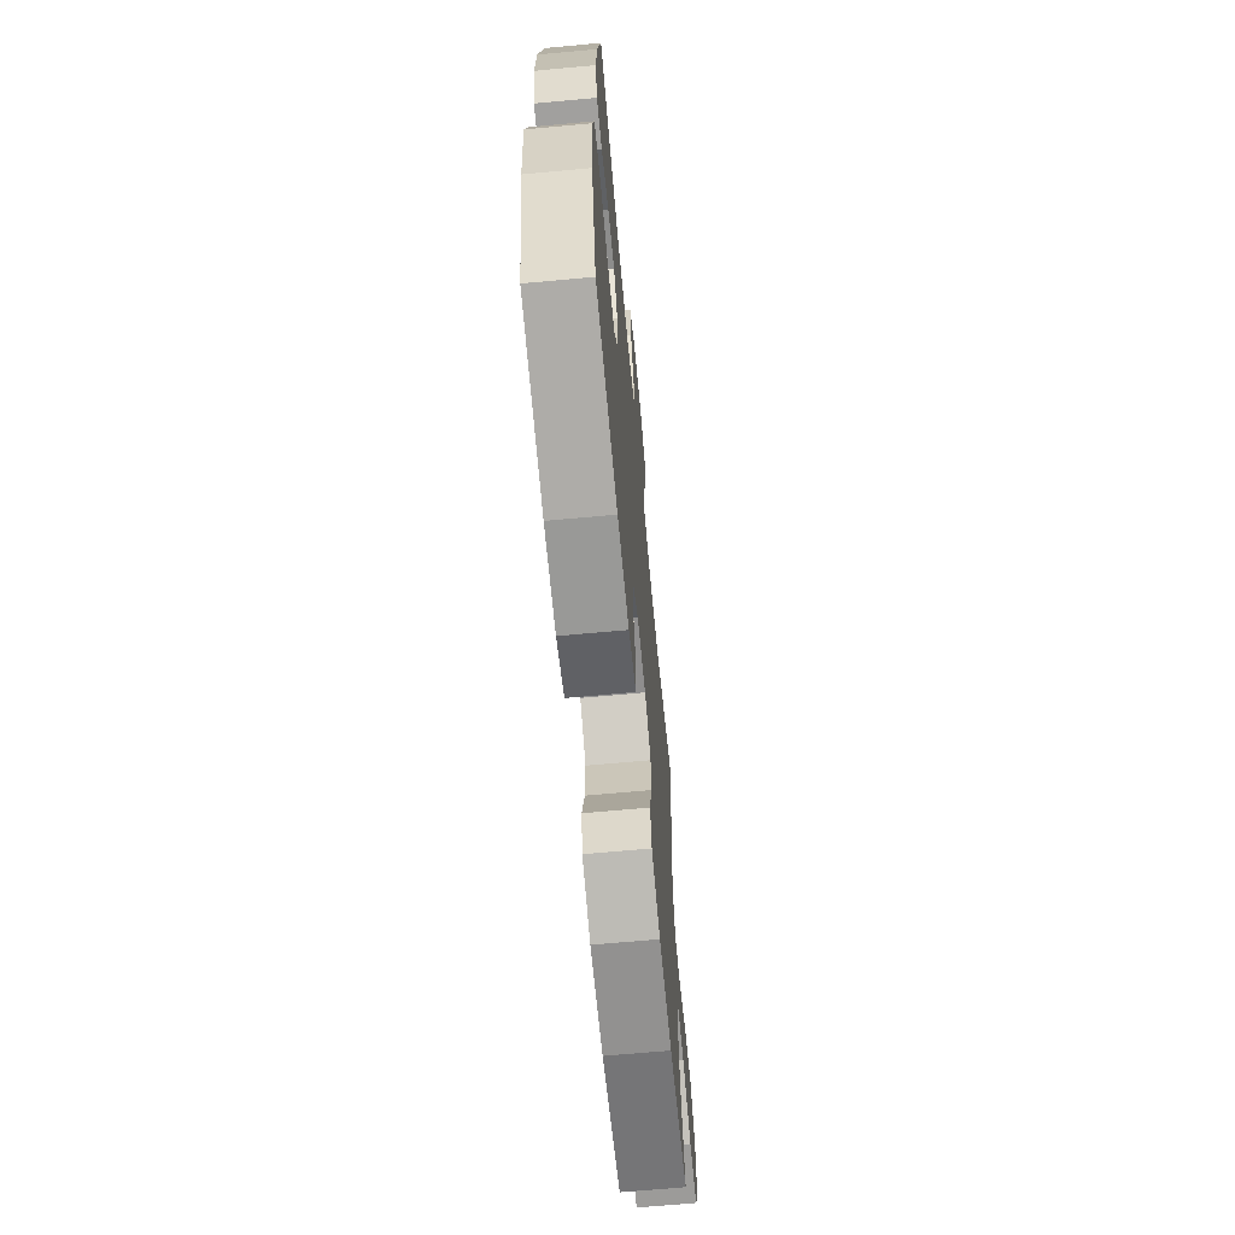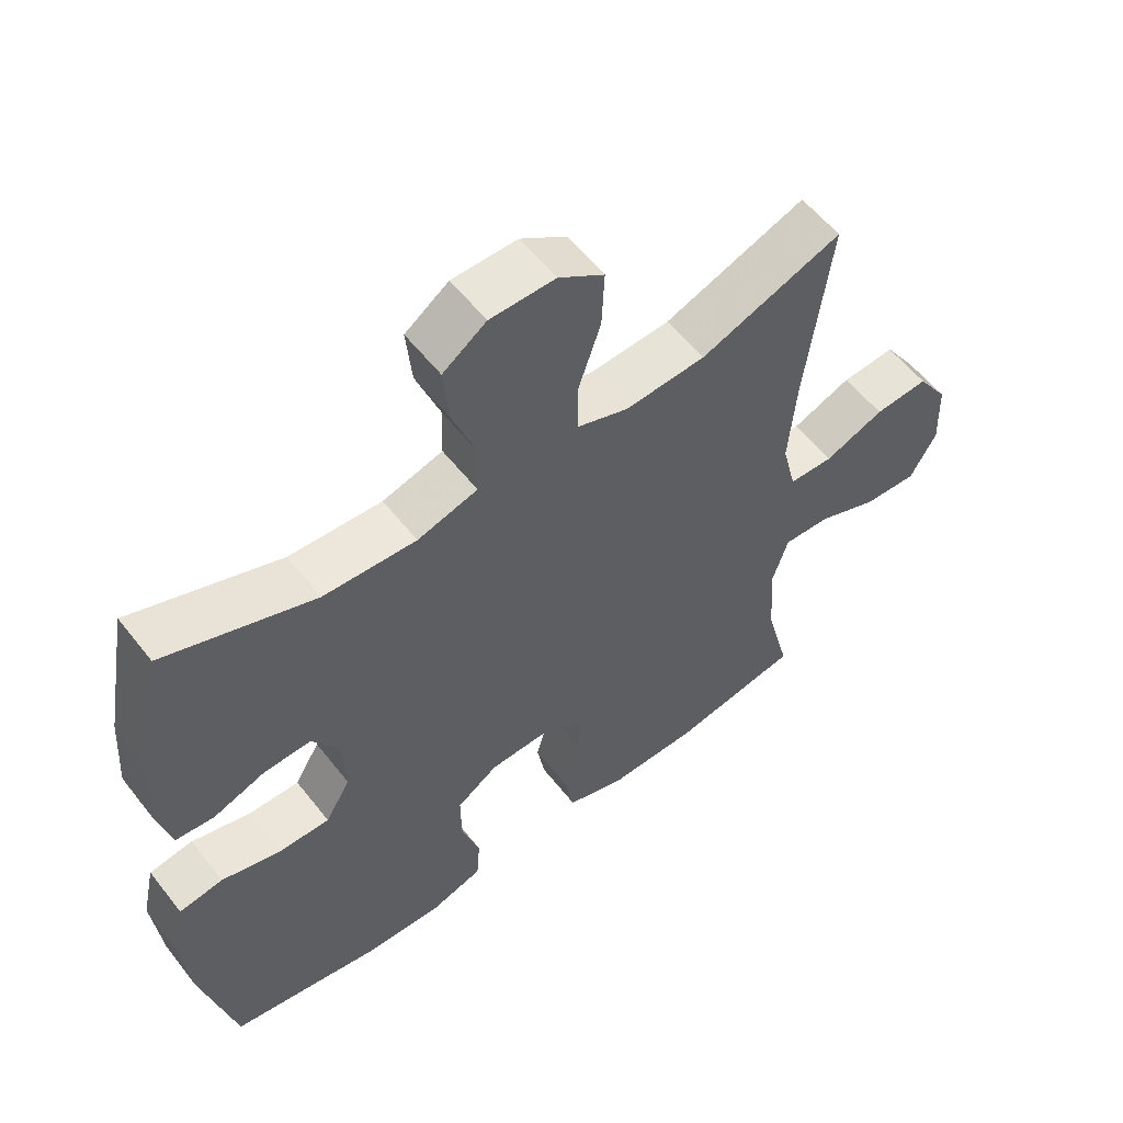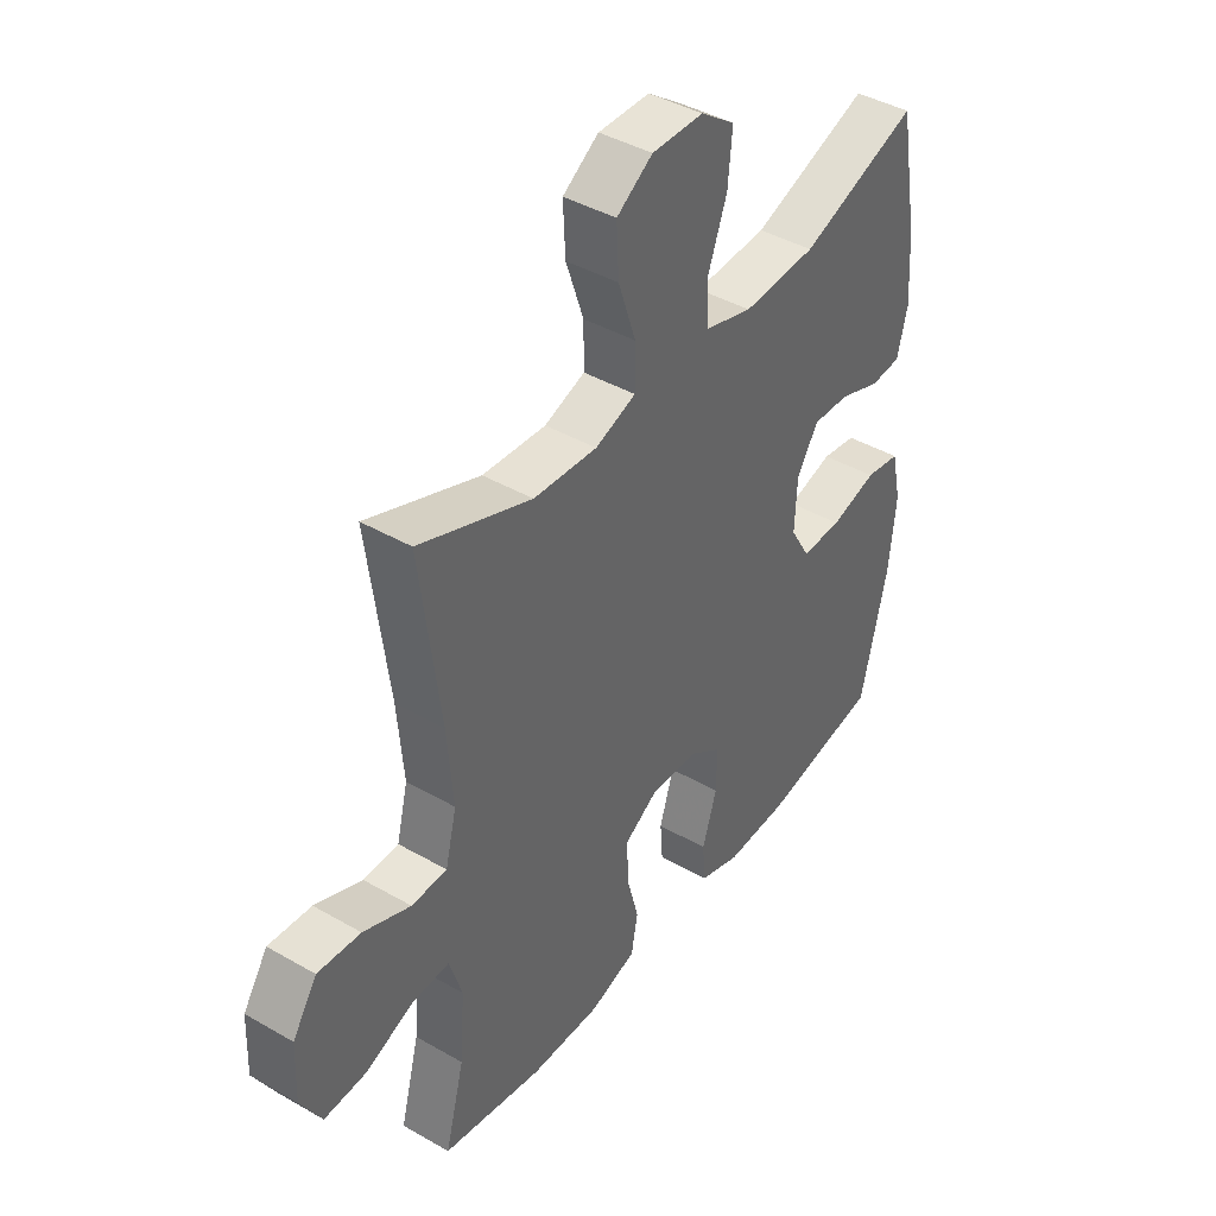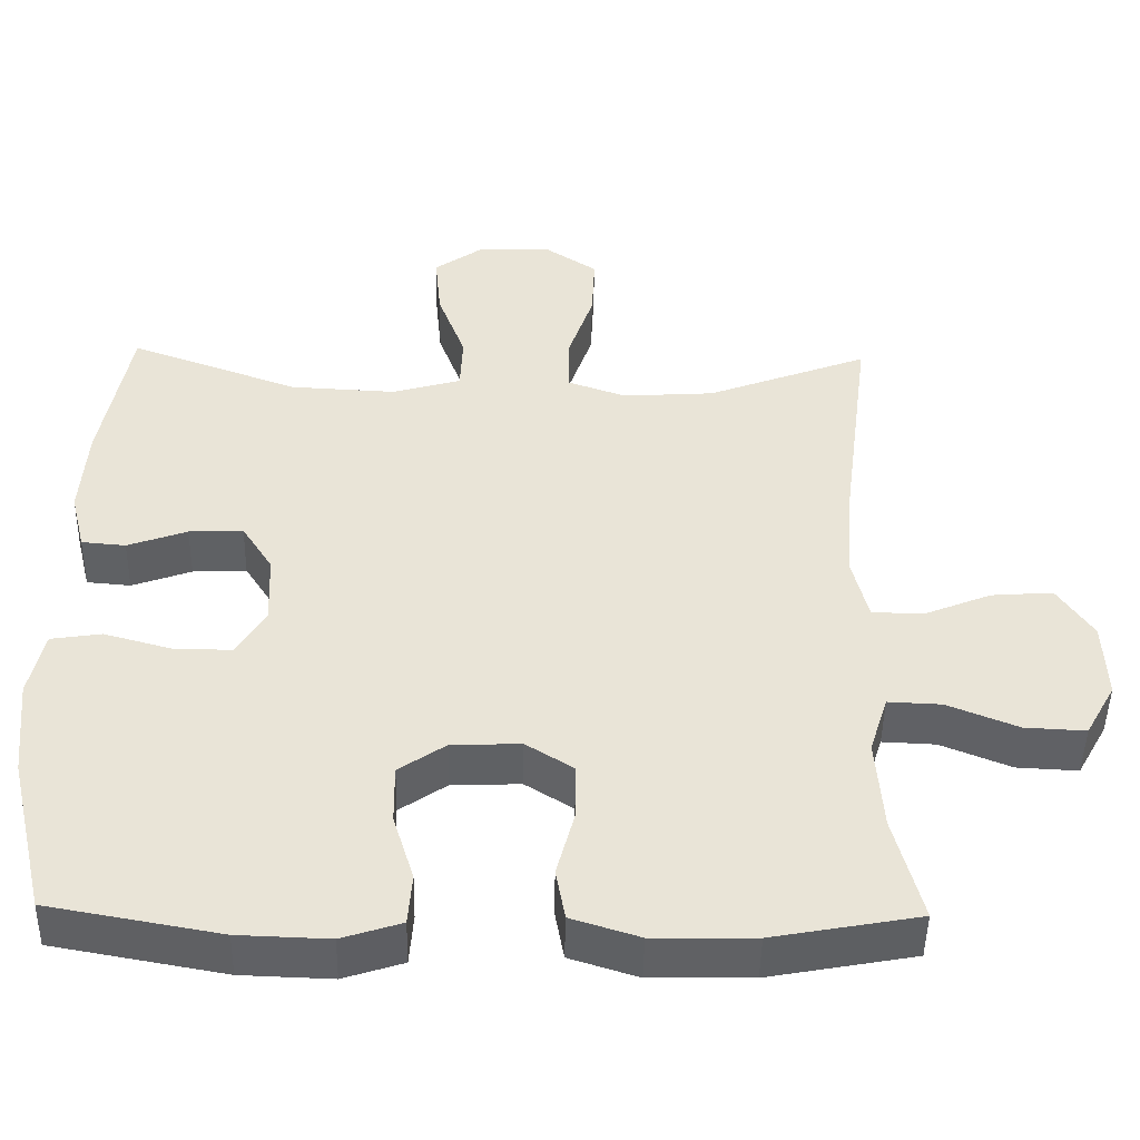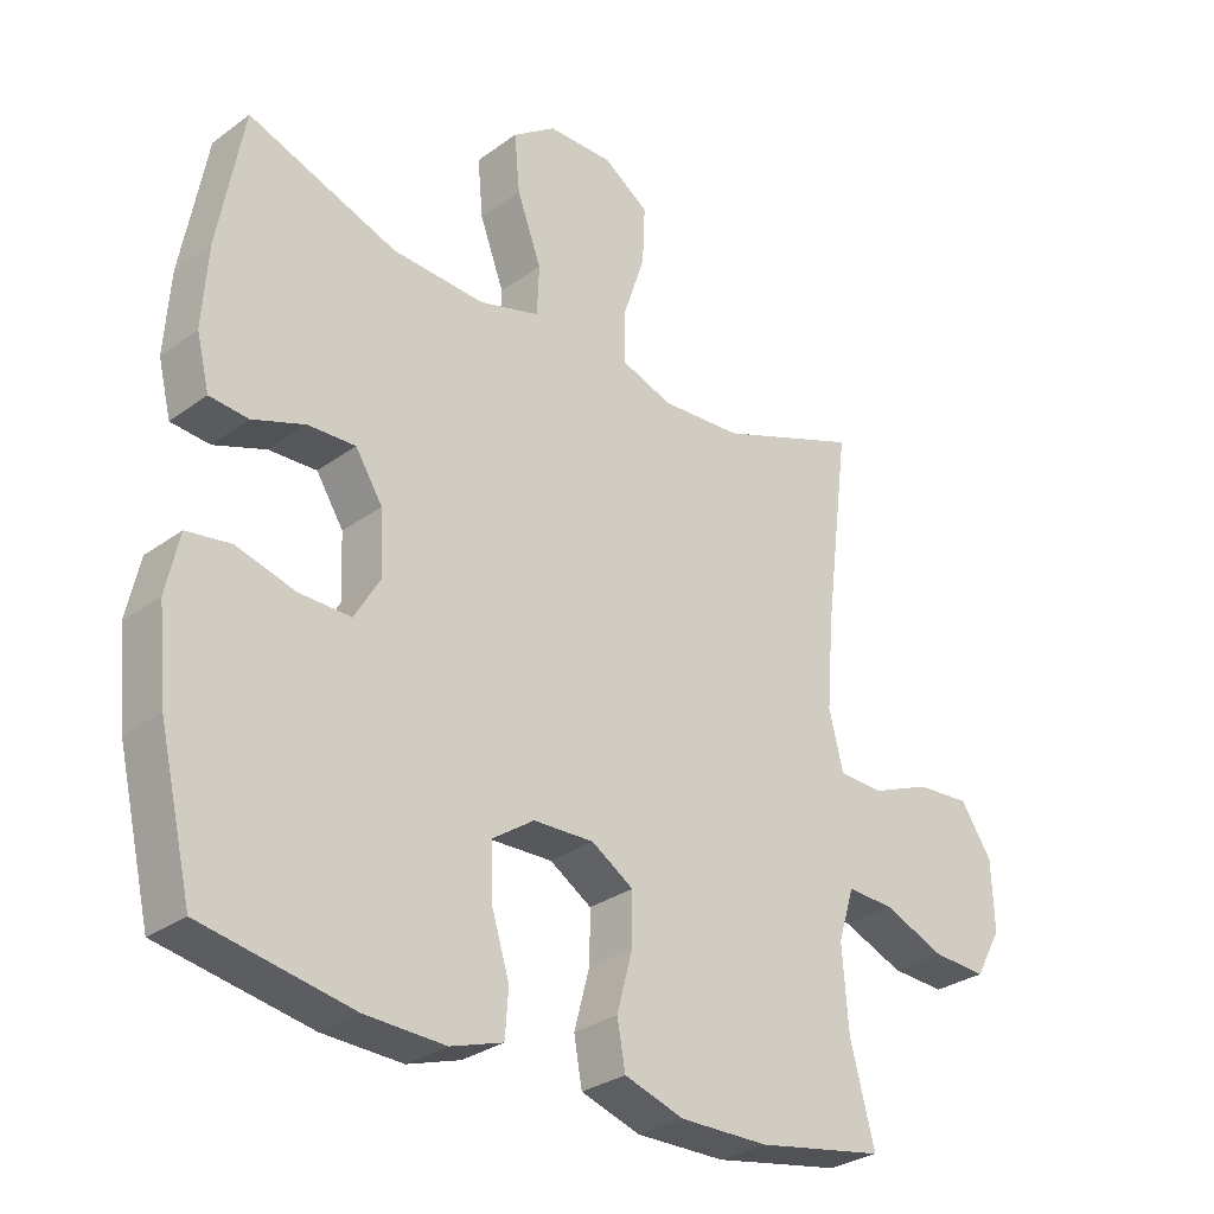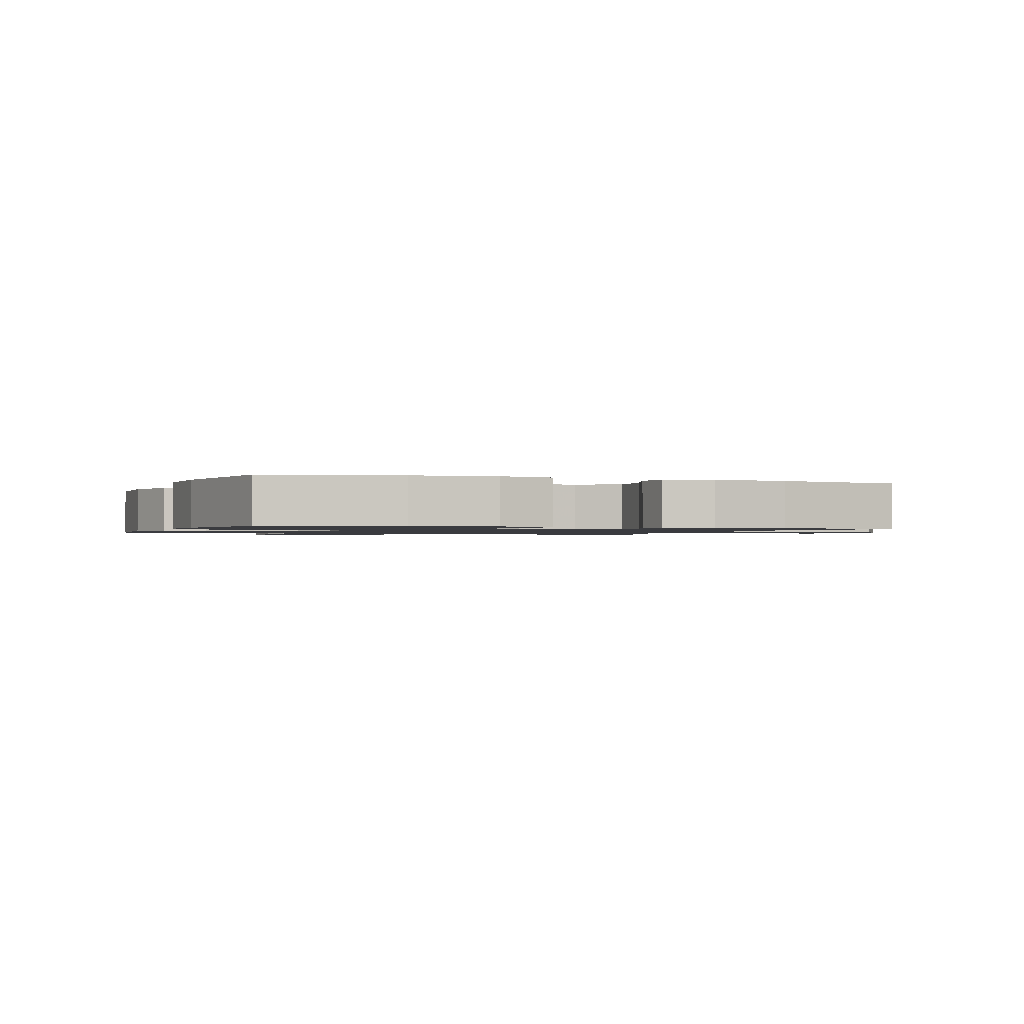
<metadata>
{"format":"obj","ext":"obj","renderer":"f3d","projection":"perspective","resolution":1024,"background":"white","views":[{"elev":-66.9,"azim":-84.7,"up":"+Z"},{"elev":56.9,"azim":-37.6,"up":"+Z"},{"elev":42.0,"azim":124.7,"up":"+Z"},{"elev":-47.2,"azim":-1.1,"up":"+Z"},{"elev":-29.9,"azim":-43.4,"up":"+Z"},{"elev":-1.2,"azim":-110.3,"up":"+Y"}]}
</metadata>
<code>
v 0.5 0.07 -0.5
v 0.311 0.07 -0.535
v 0.18 0.07 -0.537
v 0.092 0.07 -0.509
v 0.08 0.07 -0.442
v 0.103 0.07 -0.356
v 0.104 0.07 -0.282
v 0.042 0.07 -0.243
v -0.047 0.07 -0.246
v -0.108 0.07 -0.288
v -0.107 0.07 -0.365
v -0.08 0.07 -0.452
v -0.085 0.07 -0.519
v -0.162 0.07 -0.544
v -0.279 0.07 -0.54
v -0.5 0.07 -0.5
v -0.549 0.07 -0.292
v -0.562 0.07 -0.163
v -0.543 0.07 -0.076
v -0.478 0.07 -0.066
v -0.391 0.07 -0.09
v -0.315 0.07 -0.091
v -0.278 0.07 -0.028
v -0.282 0.07 0.064
v -0.322 0.07 0.127
v -0.392 0.07 0.124
v -0.469 0.07 0.096
v -0.526 0.07 0.101
v -0.545 0.07 0.178
v -0.537 0.07 0.297
v -0.5 0.07 0.5
v -0.28 0.07 0.42
v -0.143 0.07 0.413
v -0.054 0.07 0.439
v -0.051 0.07 0.513
v -0.087 0.07 0.61
v -0.095 0.07 0.696
v -0.031 0.07 0.742
v 0.065 0.07 0.743
v 0.132 0.07 0.698
v 0.128 0.07 0.612
v 0.095 0.07 0.514
v 0.095 0.07 0.439
v 0.171 0.07 0.412
v 0.29 0.07 0.42
v 0.5 0.07 0.5
v 0.463 0.07 0.21
v 0.452 0.07 0.077
v 0.473 0.07 -0.008
v 0.539 0.07 -0.01
v 0.627 0.07 0.026
v 0.707 0.07 0.032
v 0.753 0.07 -0.037
v 0.757 0.07 -0.139
v 0.718 0.07 -0.209
v 0.639 0.07 -0.205
v 0.548 0.07 -0.168
v 0.479 0.07 -0.165
v 0.455 0.07 -0.241
v 0.464 0.07 -0.362
v 0.5 0 -0.5
v 0.311 0 -0.535
v 0.18 0 -0.537
v 0.092 0 -0.509
v 0.08 0 -0.442
v 0.103 0 -0.356
v 0.104 0 -0.282
v 0.042 0 -0.243
v -0.047 0 -0.246
v -0.108 0 -0.288
v -0.107 0 -0.365
v -0.08 0 -0.452
v -0.085 0 -0.519
v -0.162 0 -0.544
v -0.279 0 -0.54
v -0.5 0 -0.5
v -0.549 0 -0.292
v -0.562 0 -0.163
v -0.543 0 -0.076
v -0.478 0 -0.066
v -0.391 0 -0.09
v -0.315 0 -0.091
v -0.278 0 -0.028
v -0.282 0 0.064
v -0.322 0 0.127
v -0.392 0 0.124
v -0.469 0 0.096
v -0.526 0 0.101
v -0.545 0 0.178
v -0.537 0 0.297
v -0.5 0 0.5
v -0.28 0 0.42
v -0.143 0 0.413
v -0.054 0 0.439
v -0.051 0 0.513
v -0.087 0 0.61
v -0.095 0 0.696
v -0.031 0 0.742
v 0.065 0 0.743
v 0.132 0 0.698
v 0.128 0 0.612
v 0.095 0 0.514
v 0.095 0 0.439
v 0.171 0 0.412
v 0.29 0 0.42
v 0.5 0 0.5
v 0.463 0 0.21
v 0.452 0 0.077
v 0.473 0 -0.008
v 0.539 0 -0.01
v 0.627 0 0.026
v 0.707 0 0.032
v 0.753 0 -0.037
v 0.757 0 -0.139
v 0.718 0 -0.209
v 0.639 0 -0.205
v 0.548 0 -0.168
v 0.479 0 -0.165
v 0.455 0 -0.241
v 0.464 0 -0.362
f 54 55 56 57
f 54 57 58
f 53 54 58
f 50 51 52 53
f 49 50 53 58
f 48 49 58 59
f 45 46 47
f 44 45 47 48
f 43 44 48 59
f 39 40 41 42
f 39 42 43
f 38 39 43
f 35 36 37 38
f 34 35 38 43
f 33 34 43 59
f 29 30 31 32
f 26 27 28 29
f 25 26 29 32
f 24 25 32 33
f 18 19 20 21
f 18 21 22
f 17 18 22
f 16 17 22
f 15 16 22 23
f 11 12 13 14
f 10 11 14 15
f 3 4 5 6
f 3 6 7
f 60 1 2 3
f 60 3 7
f 59 60 7 8
f 23 24 33 59
f 23 59 8
f 10 15 23
f 9 10 23
f 8 9 23
f 117 116 115 114
f 118 117 114
f 118 114 113
f 113 112 111 110
f 118 113 110 109
f 119 118 109 108
f 107 106 105
f 108 107 105 104
f 119 108 104 103
f 102 101 100 99
f 103 102 99
f 103 99 98
f 98 97 96 95
f 103 98 95 94
f 119 103 94 93
f 92 91 90 89
f 89 88 87 86
f 92 89 86 85
f 93 92 85 84
f 81 80 79 78
f 82 81 78
f 82 78 77
f 82 77 76
f 83 82 76 75
f 74 73 72 71
f 75 74 71 70
f 66 65 64 63
f 67 66 63
f 63 62 61 120
f 67 63 120
f 68 67 120 119
f 119 93 84 83
f 68 119 83
f 83 75 70
f 83 70 69
f 83 69 68
f 1 61 62 2
f 2 62 63 3
f 3 63 64 4
f 4 64 65 5
f 5 65 66 6
f 6 66 67 7
f 7 67 68 8
f 8 68 69 9
f 9 69 70 10
f 10 70 71 11
f 11 71 72 12
f 12 72 73 13
f 13 73 74 14
f 14 74 75 15
f 15 75 76 16
f 16 76 77 17
f 17 77 78 18
f 18 78 79 19
f 19 79 80 20
f 20 80 81 21
f 21 81 82 22
f 22 82 83 23
f 23 83 84 24
f 24 84 85 25
f 25 85 86 26
f 26 86 87 27
f 27 87 88 28
f 28 88 89 29
f 29 89 90 30
f 30 90 91 31
f 31 91 92 32
f 32 92 93 33
f 33 93 94 34
f 34 94 95 35
f 35 95 96 36
f 36 96 97 37
f 37 97 98 38
f 38 98 99 39
f 39 99 100 40
f 40 100 101 41
f 41 101 102 42
f 42 102 103 43
f 43 103 104 44
f 44 104 105 45
f 45 105 106 46
f 46 106 107 47
f 47 107 108 48
f 48 108 109 49
f 49 109 110 50
f 50 110 111 51
f 51 111 112 52
f 52 112 113 53
f 53 113 114 54
f 54 114 115 55
f 55 115 116 56
f 56 116 117 57
f 57 117 118 58
f 58 118 119 59
f 59 119 120 60
f 60 120 61 1

</code>
